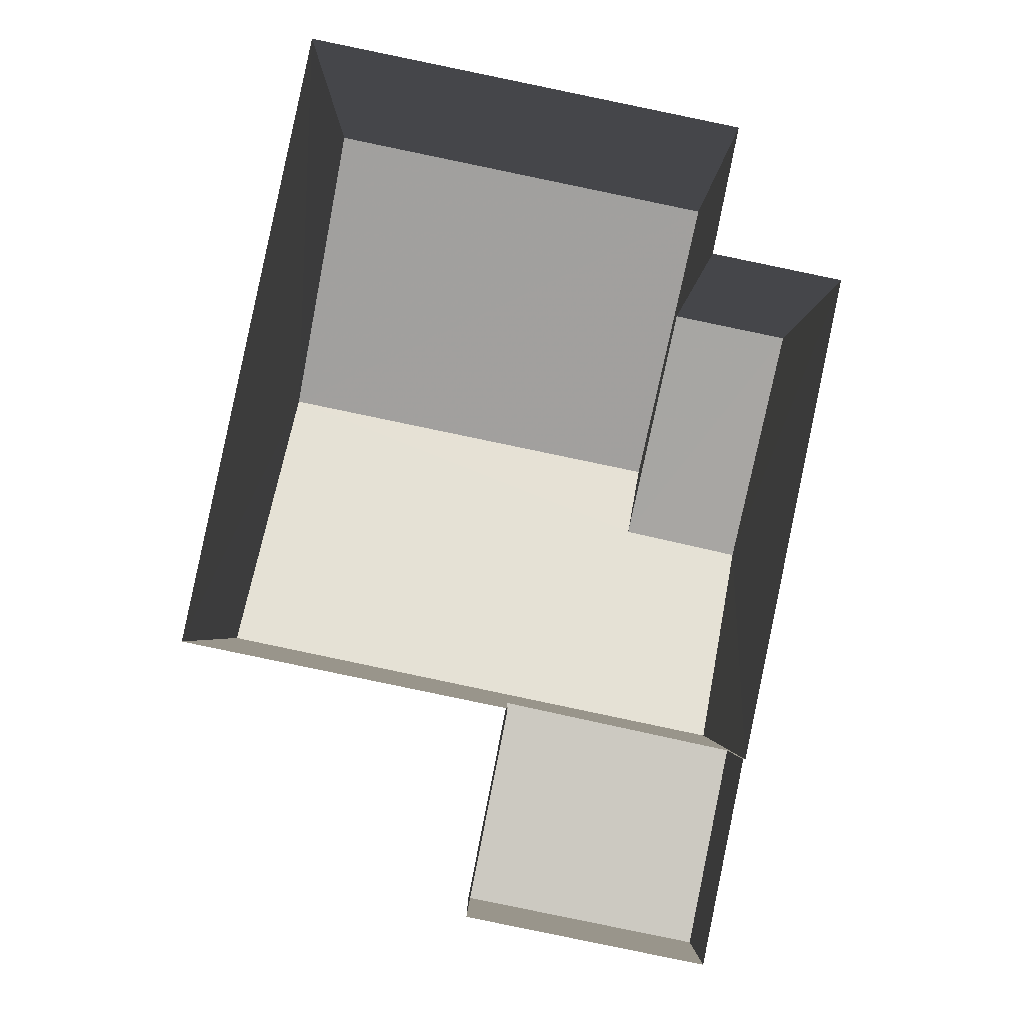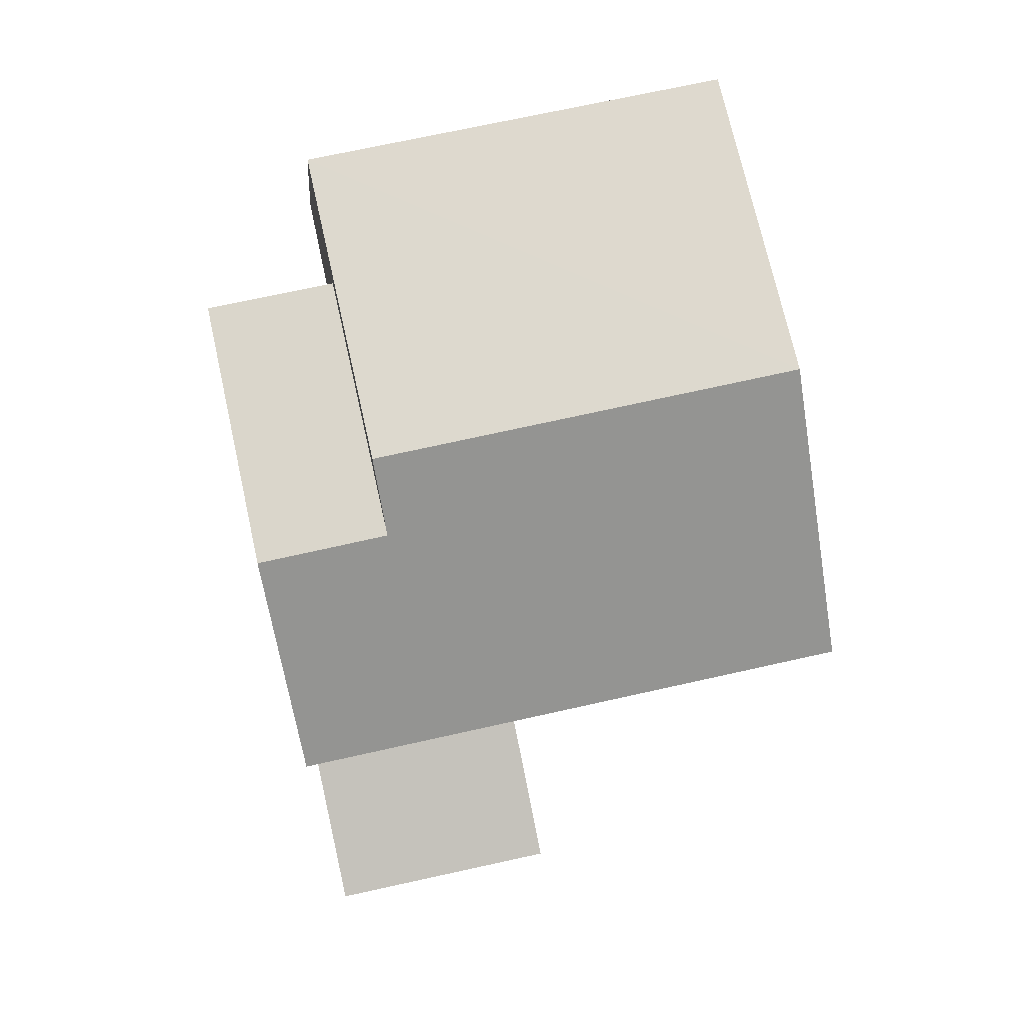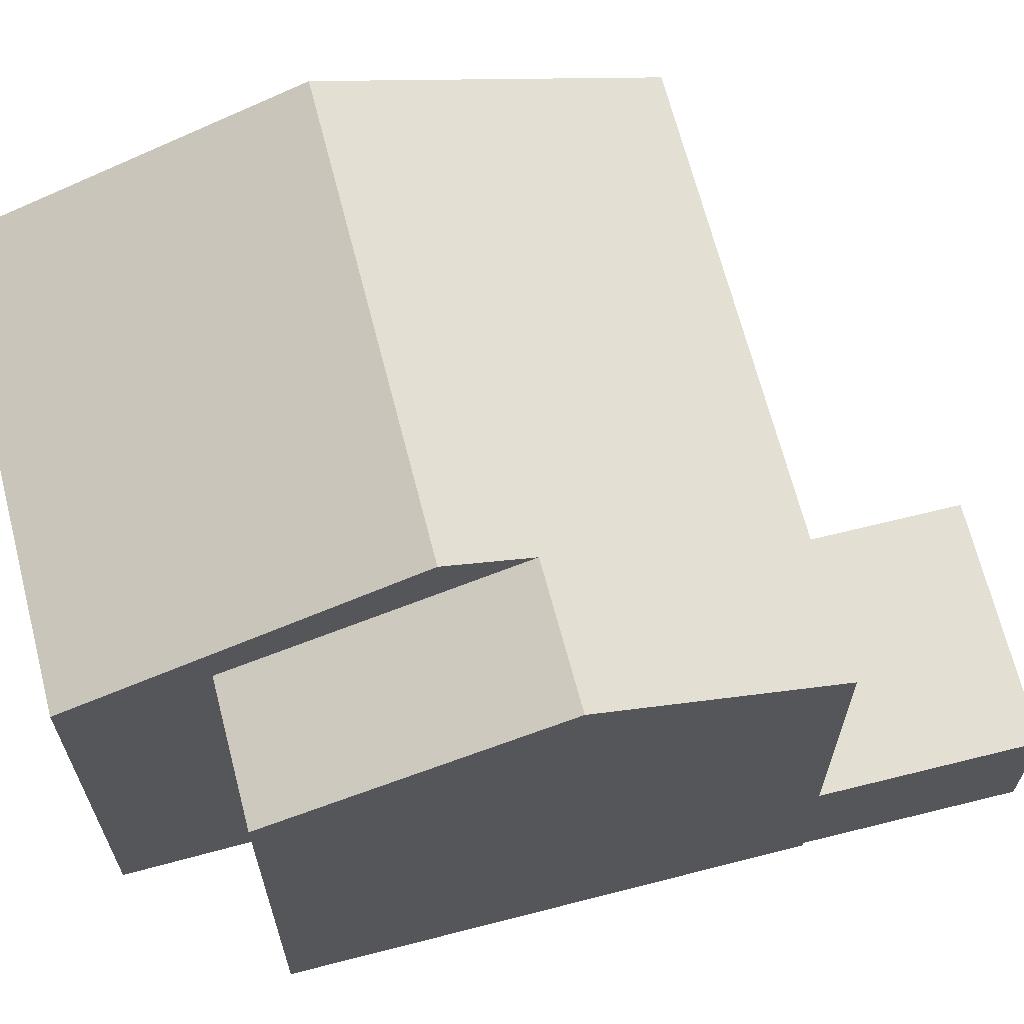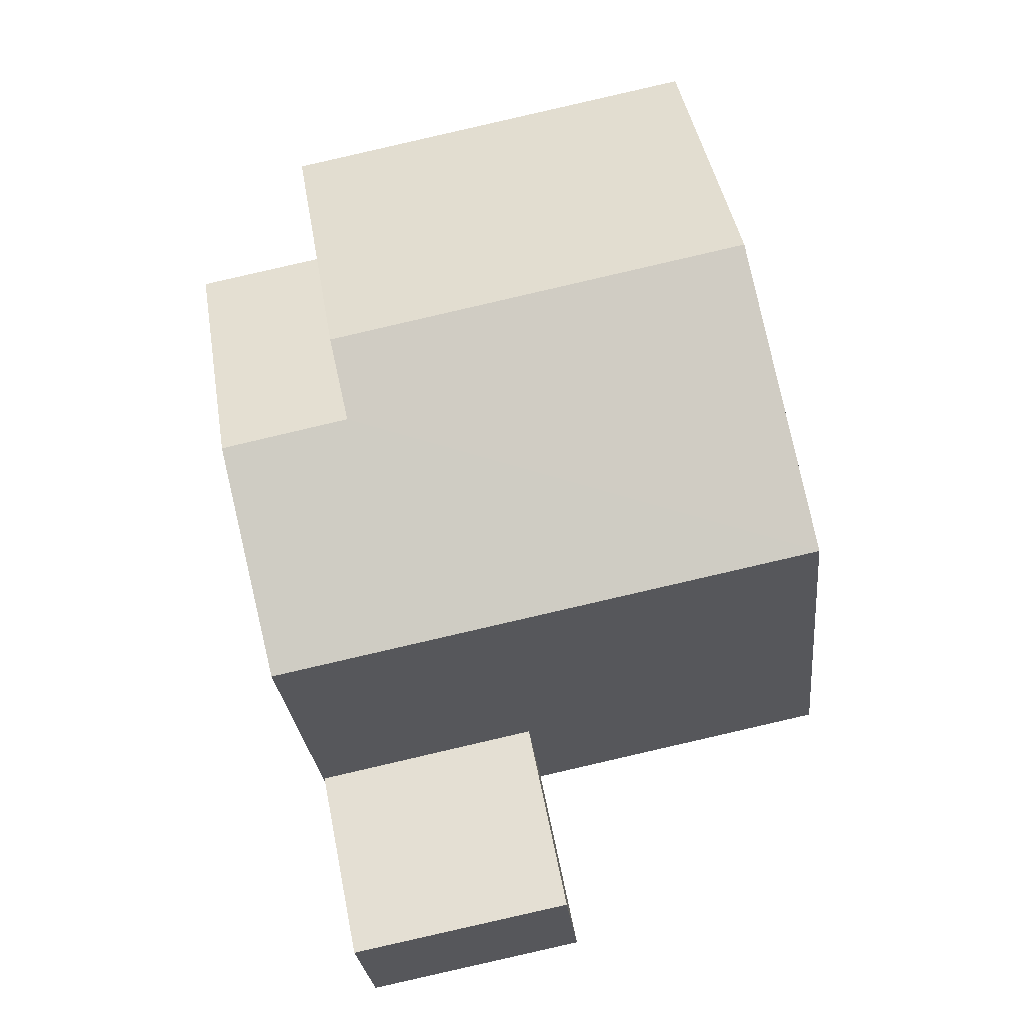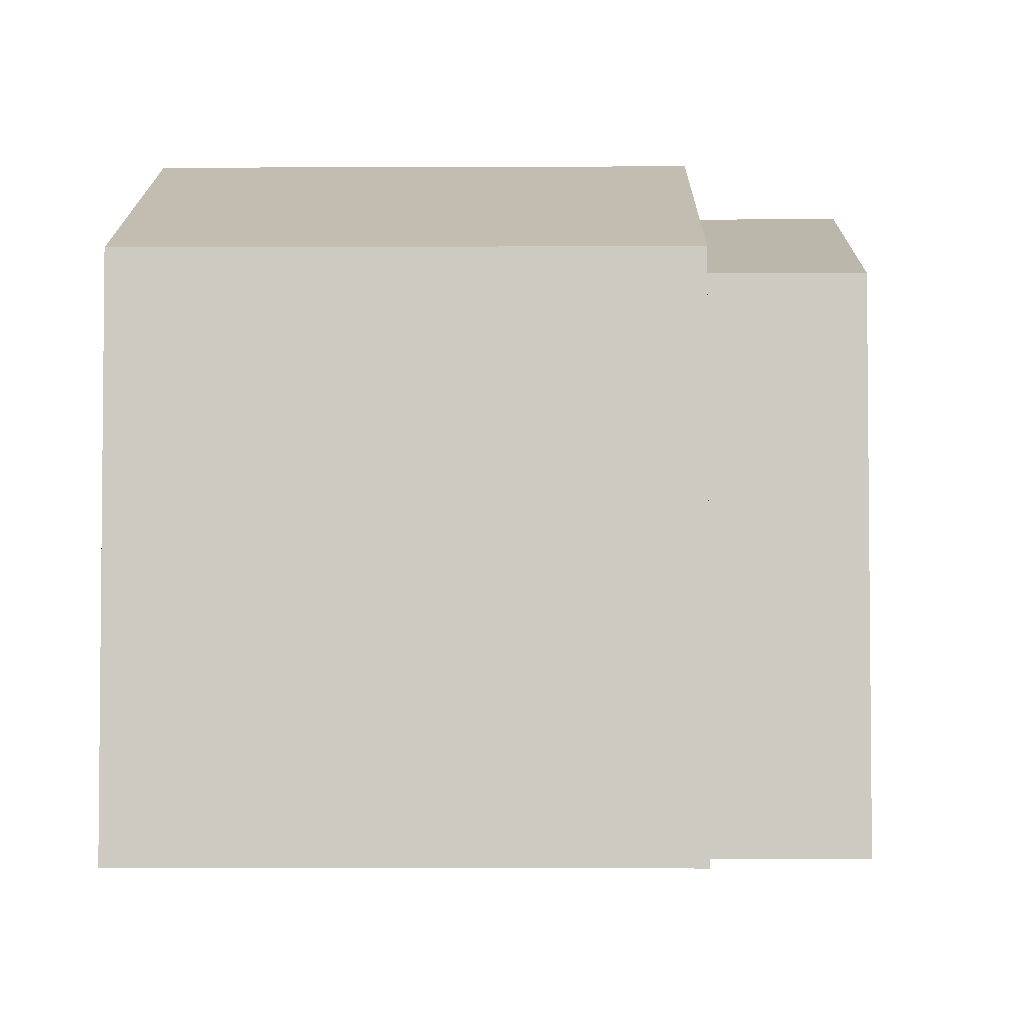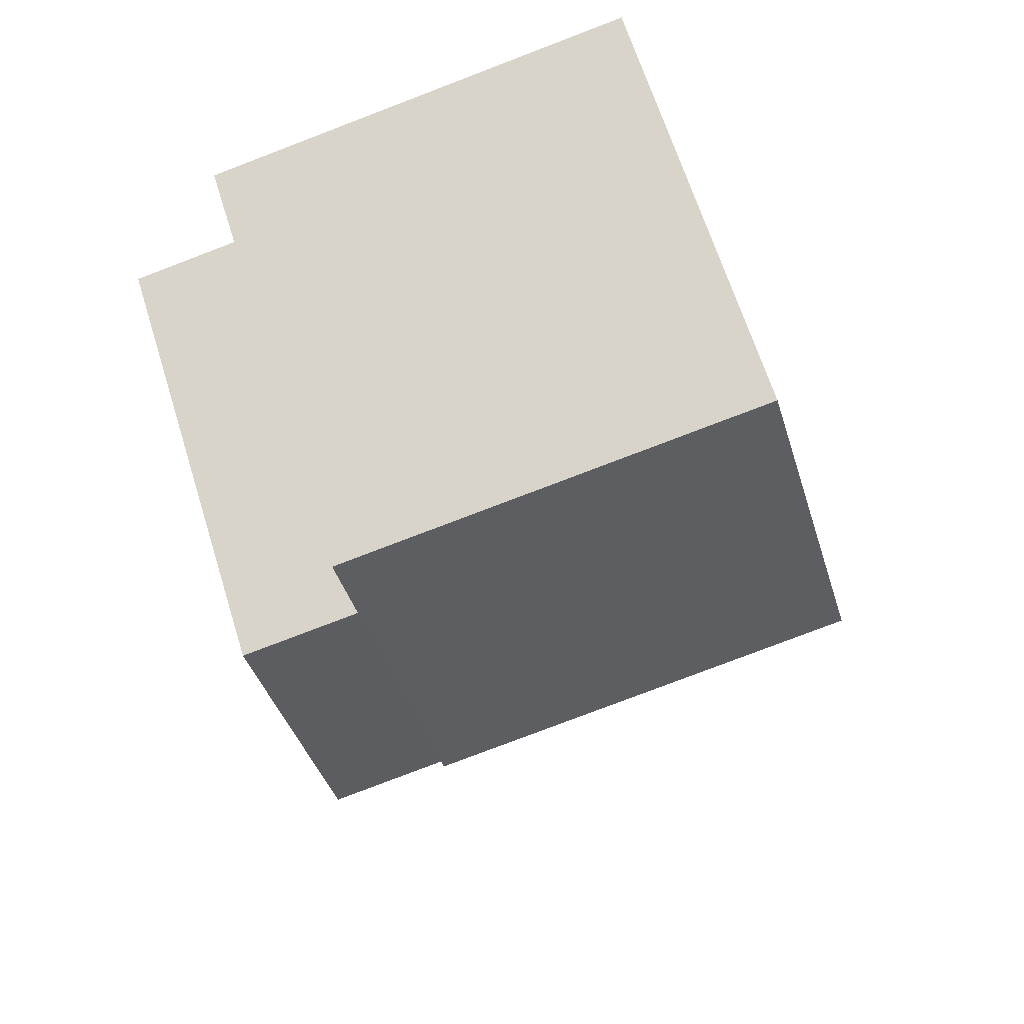
<metadata>
{"format":"obj","ext":"obj","renderer":"f3d","projection":"perspective","resolution":1024,"background":"white","views":[{"elev":-2.9,"azim":179.7,"up":"+Y"},{"elev":2.1,"azim":-4.8,"up":"+Y"},{"elev":66.8,"azim":-92.7,"up":"+Z"},{"elev":-27.0,"azim":5.5,"up":"+Y"},{"elev":-4.0,"azim":-167.4,"up":"+Z"},{"elev":65.6,"azim":-17.3,"up":"+Y"}]}
</metadata>
<code>
v -2.259e+05 -1.285e+05 10.97
v -2.259e+05 -1.285e+05 10.97
v -2.259e+05 -1.285e+05 10.97
v -2.259e+05 -1.285e+05 10.97
v -2.259e+05 -1.285e+05 10.97
v -2.259e+05 -1.285e+05 10.97
v -2.259e+05 -1.285e+05 10.97
v -2.259e+05 -1.285e+05 10.97
v -2.26e+05 -1.285e+05 10.97
v -2.259e+05 -1.285e+05 10.97
v -2.259e+05 -1.285e+05 18.37
v -2.26e+05 -1.285e+05 17.16
v -2.26e+05 -1.285e+05 18.37
v -2.259e+05 -1.285e+05 17.16
v -2.259e+05 -1.285e+05 18.8
v -2.259e+05 -1.285e+05 17.16
v -2.259e+05 -1.285e+05 17.16
v -2.259e+05 -1.285e+05 18.8
v -2.259e+05 -1.285e+05 13.04
v -2.259e+05 -1.285e+05 13.04
v -2.259e+05 -1.285e+05 13.04
v -2.259e+05 -1.285e+05 13.04
v -2.259e+05 -1.285e+05 17.16
v -2.259e+05 -1.285e+05 17.16
f 1 2 3
f 4 1 3
f 5 6 7
f 2 6 3
f 5 7 8
f 9 3 5
f 9 5 10
f 3 6 5
f 11 12 13
f 11 14 12
f 15 11 16
f 16 11 17
f 15 18 11
f 17 11 13
f 19 20 21
f 22 19 21
f 15 23 24
f 18 15 24
f 12 9 13
f 9 10 13
f 10 17 13
f 4 3 24
f 24 14 18
f 18 14 11
f 3 14 24
f 5 8 20
f 19 5 20
f 20 8 7
f 21 20 7
f 6 2 22
f 2 16 22
f 5 19 10
f 22 16 17
f 19 22 17
f 10 19 17
f 23 1 4
f 24 23 4
f 3 9 12
f 14 3 12
f 6 21 7
f 6 22 21
f 16 2 15
f 2 1 15
f 1 23 15

</code>
